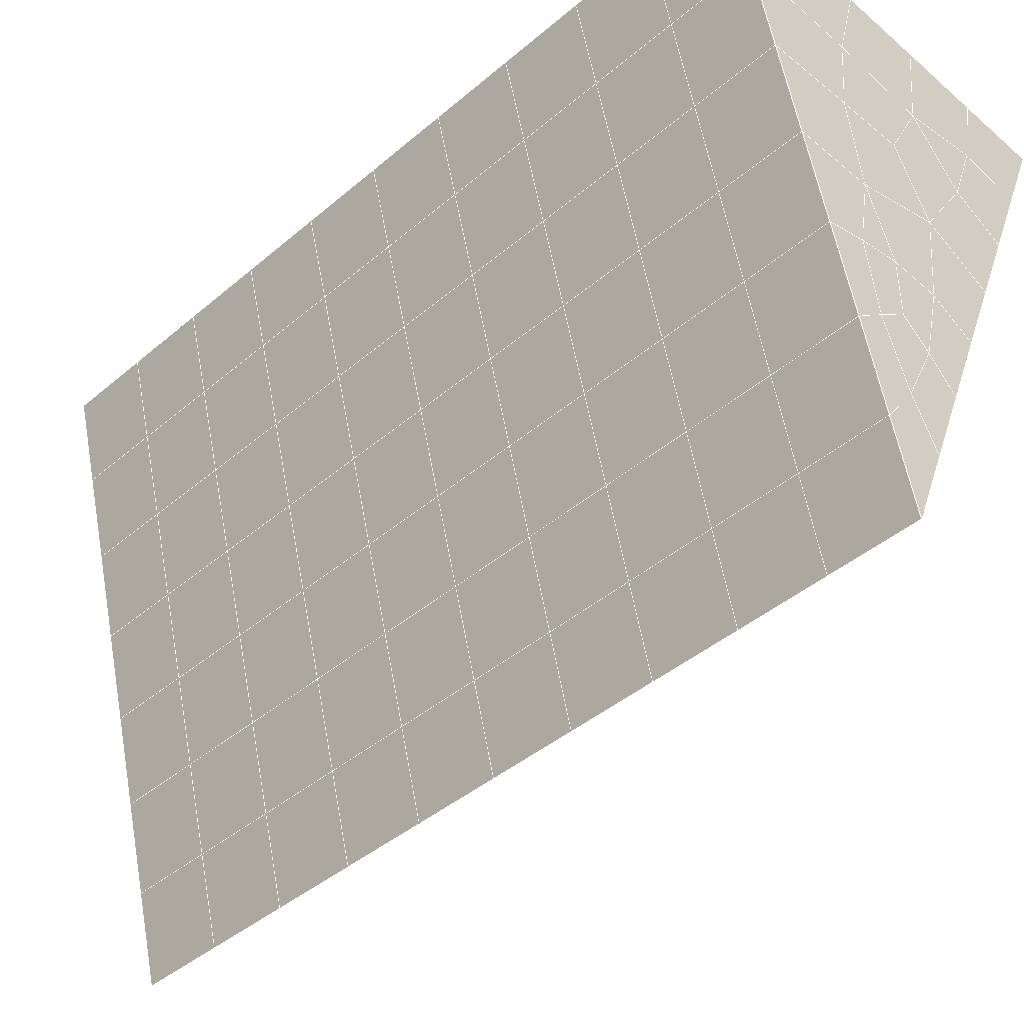
<metadata>
{"format":"obj","ext":"obj","renderer":"f3d","projection":"perspective","resolution":1024,"background":"white","views":[{"elev":-47.2,"azim":-44.4,"up":"+Y"}]}
</metadata>
<code>
v 49 11.76 20.7
v 51 11.76 20.7
v 50.89 9.815 20.57
v 49.04 9.502 20.54
v 49 11.6 22.9
v 51 11.6 22.9
v 49 11.45 25.09
v 51 11.45 25.09
v 49 11.3 27.29
v 51 11.3 27.29
v 49 11.14 29.48
v 51 11.14 29.48
v 49 10.99 31.68
v 51 10.99 31.68
v 49 10.84 33.87
v 51 10.84 33.87
v 49 10.68 36.06
v 51 10.68 36.06
v 49 10.53 38.26
v 51 10.53 38.26
v 49 10.38 40.45
v 51 10.38 40.45
v 49 10.22 42.65
v 51 10.22 42.65
v 48.58 8.061 42.5
v 50.89 7.897 42.49
v 48.54 6.074 42.36
v 50.12 6.162 42.37
v 49.04 3.865 42.2
v 51.12 4.542 42.25
v 49.84 2.197 42.09
v 51.02 2.18 42.09
v 49.96 0.7165 41.98
v 50.69 0.2068 41.95
v 49.26 0.1392 41.94
v 49.99 -1.465 41.83
v 48.57 -0.4649 41.9
v 49.29 -2.602 41.75
v 48.57 -0.3115 39.71
v 49.29 -2.449 39.56
v 48.57 -0.1577 37.51
v 49.29 -2.295 37.36
v 48.57 -0.004538 35.32
v 49.29 -2.142 35.17
v 48.57 0.149 33.12
v 49.29 -1.989 32.97
v 48.57 0.3024 30.93
v 49.29 -1.835 30.78
v 48.57 0.4561 28.73
v 49.29 -1.682 28.58
v 48.57 0.6094 26.54
v 49.29 -1.528 26.39
v 48.57 0.7629 24.34
v 49.29 -1.375 24.2
v 48.57 0.9164 22.15
v 49.29 -1.221 22
v 48.57 1.07 19.96
v 49.29 -1.068 19.81
v 50.01 1.442 19.98
v 50 -0.4463 19.85
v 51.43 1.07 19.96
v 50.71 -1.068 19.81
v 51.43 0.9165 22.15
v 50.71 -1.221 22
v 51.43 0.7628 24.34
v 50.71 -1.375 24.19
v 51.43 0.6094 26.54
v 50.71 -1.528 26.39
v 51.43 0.4559 28.73
v 50.71 -1.682 28.58
v 51.43 0.3027 30.93
v 50.71 -1.835 30.78
v 51.43 0.149 33.12
v 50.71 -1.988 32.97
v 51.43 -0.004396 35.32
v 50.71 -2.142 35.17
v 51.43 -0.1578 37.51
v 50.71 -2.296 37.36
v 51.43 -0.3115 39.71
v 50.71 -2.449 39.56
v 51.43 -0.4648 41.9
v 50.71 -2.602 41.75
v 52.14 1.673 42.05
v 52.14 1.826 39.86
v 52.14 1.98 37.66
v 52.14 2.133 35.47
v 52.14 2.286 33.27
v 52.14 2.44 31.08
v 52.14 2.594 28.88
v 52.14 2.747 26.69
v 52.14 2.901 24.49
v 52.14 3.054 22.3
v 52.14 3.207 20.1
v 50.04 4.067 20.16
v 47.86 3.207 20.1
v 47.86 3.054 22.3
v 47.86 2.901 24.49
v 47.86 2.747 26.69
v 47.86 2.594 28.88
v 47.86 2.44 31.08
v 47.86 2.287 33.27
v 47.86 2.133 35.47
v 47.86 1.98 37.66
v 47.86 1.826 39.86
v 47.86 1.673 42.05
v 48.84 1.975 42.07
v 50 -4.74 41.6
v 50 -4.587 39.41
v 50 -4.433 37.21
v 50 -4.279 35.02
v 50 -4.126 32.82
v 50 -3.973 30.63
v 50 -3.819 28.43
v 50 -3.666 26.24
v 50 -3.512 24.05
v 50 -3.359 21.85
v 50 -3.205 19.66
v 51.49 6.081 20.31
v 52.86 5.345 20.25
v 52.19 7.803 20.43
v 53.57 7.483 20.4
v 52.62 9.783 20.56
v 54.29 9.62 20.55
v 53 11.76 20.7
v 55 11.76 20.7
v 53 11.6 22.9
v 55 11.6 22.9
v 53 11.45 25.09
v 55 11.45 25.09
v 53 11.3 27.29
v 55 11.3 27.29
v 53 11.14 29.48
v 55 11.14 29.48
v 53 10.99 31.68
v 55 10.99 31.68
v 53 10.84 33.87
v 55 10.84 33.87
v 53 10.68 36.06
v 55 10.68 36.06
v 53 10.53 38.26
v 55 10.53 38.26
v 53 10.38 40.45
v 55 10.38 40.45
v 53 10.22 42.65
v 55 10.22 42.65
v 52.76 8.271 42.51
v 54.29 8.086 42.5
v 52.24 6.535 42.39
v 53.57 5.948 42.35
v 52.86 3.81 42.2
v 47.14 3.81 42.2
v 46.43 5.948 42.35
v 45.71 8.086 42.5
v 47 10.22 42.65
v 47 10.38 40.45
v 47 10.53 38.26
v 47 10.68 36.06
v 47 10.84 33.87
v 47 10.99 31.68
v 47 11.14 29.48
v 47 11.3 27.29
v 47 11.45 25.09
v 47 11.6 22.9
v 47 11.76 20.7
v 47.23 9.829 20.57
v 48.83 6.269 20.32
v 50.46 7.744 20.42
v 47.14 5.345 20.25
v 47.14 5.192 22.45
v 47.14 5.038 24.64
v 47.14 4.885 26.84
v 47.14 4.731 29.03
v 47.14 4.578 31.23
v 47.14 4.424 33.42
v 47.14 4.271 35.62
v 47.14 4.117 37.81
v 47.14 3.964 40.01
v 52.86 5.192 22.45
v 52.86 5.038 24.64
v 52.86 4.885 26.84
v 52.86 4.731 29.03
v 52.86 4.578 31.23
v 52.86 4.425 33.42
v 52.86 4.271 35.62
v 52.86 4.117 37.81
v 52.86 3.964 40.01
v 53.57 6.102 40.16
v 53.57 6.255 37.96
v 53.57 6.409 35.77
v 53.57 6.562 33.57
v 53.57 6.715 31.38
v 53.57 6.869 29.18
v 53.57 7.022 26.99
v 53.57 7.176 24.79
v 53.57 7.329 22.6
v 54.29 8.239 40.3
v 54.29 8.393 38.11
v 54.29 8.546 35.92
v 54.29 8.699 33.72
v 54.29 8.853 31.53
v 54.29 9.006 29.33
v 54.29 9.16 27.14
v 54.29 9.314 24.94
v 54.29 9.467 22.75
v 47.79 8.137 20.45
v 46.43 7.483 20.4
v 46.43 7.329 22.6
v 46.43 7.176 24.79
v 46.43 7.022 26.99
v 46.43 6.869 29.18
v 46.43 6.715 31.38
v 46.43 6.562 33.57
v 46.43 6.408 35.77
v 46.43 6.255 37.96
v 46.43 6.101 40.16
v 45.71 9.62 20.55
v 45.71 9.467 22.75
v 45.71 9.313 24.94
v 45.71 9.16 27.14
v 45.71 9.006 29.33
v 45.71 8.853 31.53
v 45.71 8.7 33.72
v 45.71 8.546 35.92
v 45.71 8.392 38.11
v 45.71 8.239 40.3
v 45 11.76 20.7
v 45 11.6 22.9
v 45 11.45 25.09
v 45 11.3 27.29
v 45 11.14 29.48
v 45 10.99 31.68
v 45 10.84 33.87
v 45 10.68 36.06
v 45 10.53 38.26
v 45 10.38 40.45
v 45 10.22 42.65
v 49.96 0.7165 41.98
v 49.84 2.197 42.09
v 49.04 3.865 42.2
v 47.14 3.81 42.2
v 47.14 3.964 40.01
v 47.86 1.826 39.86
v 48.57 -0.3115 39.71
v 49.29 -2.449 39.56
v 49.29 -2.602 41.75
v 50 -4.74 41.6
v 50.71 -2.602 41.75
v 50.71 -2.449 39.56
v 51.43 -0.3115 39.71
v 51.43 -0.4648 41.9
v 52.14 1.673 42.05
v 51.02 2.18 42.09
v 51.12 4.542 42.25
v 48.84 1.975 42.07
v 47.86 1.673 42.05
v 48.57 -0.4649 41.9
v 49.99 -1.465 41.83
v 50.69 0.2068 41.95
v 49.26 0.1392 41.94
v 48.57 -0.1577 37.51
v 47.86 1.98 37.66
v 47.14 4.117 37.81
v 46.43 6.255 37.96
v 46.43 6.101 40.16
v 46.43 5.948 42.35
v 48.54 6.074 42.36
v 52.24 6.535 42.39
v 50.89 7.897 42.49
v 50.12 6.162 42.37
v 52.86 3.81 42.2
v 52.14 1.826 39.86
v 51.43 -0.1578 37.51
v 50.71 -2.296 37.36
v 50 -4.587 39.41
v 45.71 8.086 42.5
v 45.71 8.239 40.3
v 45.71 8.392 38.11
v 45.71 8.546 35.92
v 46.43 6.408 35.77
v 47.14 4.271 35.62
v 47.86 2.133 35.47
v 52.76 8.271 42.51
v 53.57 5.948 42.35
v 53.57 6.102 40.16
v 52.86 3.964 40.01
v 52.86 4.117 37.81
v 52.14 1.98 37.66
v 52.14 2.133 35.47
v 51.43 -0.004396 35.32
v 51.43 0.149 33.12
v 50.71 -1.988 32.97
v 50.71 -2.142 35.17
v 50 -4.279 35.02
v 50 -4.433 37.21
v 49.29 -2.295 37.36
v 54.29 8.086 42.5
v 53 10.22 42.65
v 51 10.22 42.65
v 48.58 8.061 42.5
v 55 10.22 42.65
v 55 10.38 40.45
v 55 10.53 38.26
v 55 10.68 36.06
v 54.29 8.546 35.91
v 54.29 8.699 33.72
v 53.57 6.562 33.57
v 53.57 6.715 31.38
v 52.86 4.578 31.23
v 52.86 4.731 29.03
v 52.14 2.594 28.88
v 52.14 2.747 26.69
v 51.43 0.6094 26.54
v 51.43 0.7628 24.34
v 50.71 -1.375 24.19
v 50.71 -1.528 26.39
v 50 -3.666 26.24
v 50 -3.819 28.43
v 49.29 -1.682 28.58
v 49.29 -1.835 30.78
v 48.57 0.3024 30.93
v 48.57 0.149 33.12
v 47.86 2.287 33.27
v 48.57 -0.004538 35.32
v 49.29 -1.989 32.97
v 50 -3.973 30.63
v 50.71 -1.682 28.58
v 51.43 0.4559 28.73
v 52.14 2.44 31.08
v 52.86 4.425 33.42
v 53.57 6.409 35.77
v 54.29 8.393 38.11
v 53 10.53 38.26
v 53 10.38 40.45
v 54.29 8.239 40.3
v 53.57 6.255 37.96
v 52.86 4.271 35.62
v 52.14 2.286 33.27
v 51.43 0.3027 30.93
v 50.71 -1.835 30.78
v 50 -4.126 32.82
v 49.29 -2.142 35.17
v 51 10.38 40.45
v 49 10.22 42.65
v 45 10.22 42.65
v 45 10.38 40.45
v 45 10.53 38.26
v 45 10.68 36.06
v 45.71 8.7 33.72
v 46.43 6.562 33.57
v 47.14 4.424 33.42
v 47 10.38 40.45
v 49 10.38 40.45
v 51 10.53 38.26
v 53 10.68 36.06
v 55 10.84 33.87
v 54.29 8.853 31.53
v 53.57 6.869 29.18
v 52.86 4.885 26.84
v 52.14 2.901 24.49
v 51.43 0.9165 22.15
v 50.71 -1.221 22
v 50 -3.512 24.05
v 49.29 -1.528 26.39
v 48.57 0.4561 28.73
v 47.86 2.44 31.08
v 47.14 4.578 31.23
v 47.86 2.594 28.88
v 48.57 0.6094 26.54
v 49.29 -1.375 24.19
v 50 -3.359 21.85
v 50.71 -1.068 19.81
v 51.43 1.07 19.95
v 52.14 3.054 22.3
v 52.86 5.038 24.64
v 53.57 7.022 26.99
v 54.29 9.006 29.33
v 55 10.99 31.68
v 53 10.84 33.87
v 51 10.68 36.06
v 49 10.53 38.26
v 47 10.22 42.65
v 50 -3.205 19.66
v 49.29 -1.068 19.81
v 49.29 -1.221 22
v 48.57 0.9164 22.15
v 48.57 0.7629 24.34
v 47.86 2.901 24.49
v 47.86 2.747 26.69
v 47.14 4.885 26.84
v 47.14 4.731 29.03
v 46.43 6.869 29.18
v 46.43 6.715 31.38
v 50 -0.4463 19.85
v 50.01 1.442 19.98
v 52.14 3.207 20.1
v 52.86 5.192 22.45
v 53.57 7.176 24.79
v 54.29 9.16 27.14
v 55 11.14 29.48
v 53 10.99 31.68
v 51 10.84 33.87
v 49 10.68 36.06
v 47 10.53 38.26
v 47 10.68 36.06
v 45 10.84 33.87
v 45.71 8.853 31.53
v 48.57 1.07 19.96
v 47.86 3.054 22.3
v 47.14 5.038 24.64
v 46.43 7.022 26.99
v 45.71 9.006 29.33
v 45 10.99 31.68
v 47 10.84 33.87
v 49 10.84 33.87
v 47 10.99 31.68
v 45 11.14 29.48
v 45.71 9.16 27.14
v 46.43 7.176 24.79
v 47.14 5.192 22.45
v 47.86 3.207 20.1
v 50.04 4.067 20.16
v 52.86 5.345 20.25
v 53.57 7.329 22.6
v 54.29 9.314 24.94
v 55 11.3 27.29
v 53 11.14 29.48
v 51 10.99 31.68
v 49 10.99 31.68
v 47 11.14 29.48
v 45 11.3 27.29
v 45.71 9.313 24.94
v 46.43 7.329 22.6
v 47.14 5.345 20.25
v 51.49 6.081 20.3
v 53.57 7.483 20.4
v 54.29 9.467 22.75
v 55 11.45 25.09
v 53 11.3 27.29
v 51 11.14 29.48
v 49 11.14 29.48
v 47 11.3 27.29
v 45 11.45 25.09
v 45.71 9.467 22.75
v 46.43 7.483 20.4
v 48.83 6.269 20.32
v 55 11.76 20.7
v 53 11.76 20.7
v 52.62 9.783 20.56
v 50.89 9.815 20.57
v 50.46 7.744 20.42
v 52.19 7.803 20.43
v 54.29 9.62 20.55
v 55 11.6 22.9
v 53 11.6 22.9
v 53 11.45 25.09
v 51 11.45 25.09
v 49 11.45 25.09
v 47 11.45 25.09
v 45 11.6 22.9
v 45.71 9.62 20.55
v 47.79 8.137 20.45
v 51 11.3 27.29
v 49 11.3 27.29
v 51 11.6 22.9
v 51 11.76 20.7
v 49 11.6 22.9
v 47 11.6 22.9
v 45 11.76 20.7
v 47.23 9.829 20.57
v 49.04 9.502 20.54
v 49 11.76 20.7
v 47 11.76 20.7
f 1 2 3
f 1 3 4
f 5 6 2
f 5 2 1
f 7 8 6
f 7 6 5
f 9 10 8
f 9 8 7
f 11 12 10
f 11 10 9
f 13 14 12
f 13 12 11
f 15 16 14
f 15 14 13
f 17 18 16
f 17 16 15
f 19 20 18
f 19 18 17
f 21 22 20
f 21 20 19
f 23 24 22
f 23 22 21
f 25 26 24
f 25 24 23
f 27 28 26
f 27 26 25
f 29 30 28
f 29 28 27
f 31 32 30
f 31 30 29
f 33 34 32
f 33 32 31
f 35 36 34
f 35 34 33
f 37 38 36
f 37 36 35
f 39 40 38
f 39 38 37
f 41 42 40
f 41 40 39
f 43 44 42
f 43 42 41
f 45 46 44
f 45 44 43
f 47 48 46
f 47 46 45
f 49 50 48
f 49 48 47
f 51 52 50
f 51 50 49
f 53 54 52
f 53 52 51
f 55 56 54
f 55 54 53
f 57 58 56
f 57 56 55
f 59 60 58
f 59 58 57
f 61 62 60
f 61 60 59
f 63 64 62
f 63 62 61
f 65 66 64
f 65 64 63
f 67 68 66
f 67 66 65
f 69 70 68
f 69 68 67
f 71 72 70
f 71 70 69
f 73 74 72
f 73 72 71
f 75 76 74
f 75 74 73
f 77 78 76
f 77 76 75
f 79 80 78
f 79 78 77
f 81 82 80
f 81 80 79
f 34 36 82
f 34 82 81
f 81 83 32
f 81 32 34
f 79 84 83
f 79 83 81
f 77 85 84
f 77 84 79
f 75 86 85
f 75 85 77
f 73 87 86
f 73 86 75
f 71 88 87
f 71 87 73
f 69 89 88
f 69 88 71
f 67 90 89
f 67 89 69
f 65 91 90
f 65 90 67
f 63 92 91
f 63 91 65
f 61 93 92
f 61 92 63
f 59 94 93
f 59 93 61
f 57 95 94
f 57 94 59
f 55 96 95
f 55 95 57
f 53 97 96
f 53 96 55
f 51 98 97
f 51 97 53
f 49 99 98
f 49 98 51
f 47 100 99
f 47 99 49
f 45 101 100
f 45 100 47
f 43 102 101
f 43 101 45
f 41 103 102
f 41 102 43
f 39 104 103
f 39 103 41
f 37 105 104
f 37 104 39
f 35 106 105
f 35 105 37
f 33 31 106
f 33 106 35
f 107 82 36
f 107 36 38
f 108 80 82
f 108 82 107
f 109 78 80
f 109 80 108
f 110 76 78
f 110 78 109
f 111 74 76
f 111 76 110
f 112 72 74
f 112 74 111
f 113 70 72
f 113 72 112
f 114 68 70
f 114 70 113
f 115 66 68
f 115 68 114
f 116 64 66
f 116 66 115
f 117 62 64
f 117 64 116
f 58 60 62
f 58 62 117
f 116 56 58
f 116 58 117
f 115 54 56
f 115 56 116
f 114 52 54
f 114 54 115
f 113 50 52
f 113 52 114
f 112 48 50
f 112 50 113
f 111 46 48
f 111 48 112
f 110 44 46
f 110 46 111
f 109 42 44
f 109 44 110
f 108 40 42
f 108 42 109
f 107 38 40
f 107 40 108
f 118 119 93
f 118 93 94
f 120 121 119
f 120 119 118
f 122 123 121
f 122 121 120
f 124 125 123
f 124 123 122
f 126 127 125
f 126 125 124
f 128 129 127
f 128 127 126
f 130 131 129
f 130 129 128
f 132 133 131
f 132 131 130
f 134 135 133
f 134 133 132
f 136 137 135
f 136 135 134
f 138 139 137
f 138 137 136
f 140 141 139
f 140 139 138
f 142 143 141
f 142 141 140
f 144 145 143
f 144 143 142
f 146 147 145
f 146 145 144
f 148 149 147
f 148 147 146
f 30 150 149
f 30 149 148
f 32 83 150
f 32 150 30
f 29 151 105
f 29 105 106
f 27 152 151
f 27 151 29
f 25 153 152
f 25 152 27
f 23 154 153
f 23 153 25
f 21 155 154
f 21 154 23
f 19 156 155
f 19 155 21
f 17 157 156
f 17 156 19
f 15 158 157
f 15 157 17
f 13 159 158
f 13 158 15
f 11 160 159
f 11 159 13
f 9 161 160
f 9 160 11
f 7 162 161
f 7 161 9
f 5 163 162
f 5 162 7
f 1 164 163
f 1 163 5
f 4 165 164
f 4 164 1
f 94 166 167
f 94 167 118
f 95 168 166
f 95 166 94
f 96 169 168
f 96 168 95
f 97 170 169
f 97 169 96
f 98 171 170
f 98 170 97
f 99 172 171
f 99 171 98
f 100 173 172
f 100 172 99
f 101 174 173
f 101 173 100
f 102 175 174
f 102 174 101
f 103 176 175
f 103 175 102
f 104 177 176
f 104 176 103
f 105 151 177
f 105 177 104
f 178 92 93
f 178 93 119
f 179 91 92
f 179 92 178
f 180 90 91
f 180 91 179
f 181 89 90
f 181 90 180
f 182 88 89
f 182 89 181
f 183 87 88
f 183 88 182
f 184 86 87
f 184 87 183
f 185 85 86
f 185 86 184
f 186 84 85
f 186 85 185
f 150 83 84
f 150 84 186
f 186 187 149
f 186 149 150
f 185 188 187
f 185 187 186
f 184 189 188
f 184 188 185
f 183 190 189
f 183 189 184
f 182 191 190
f 182 190 183
f 181 192 191
f 181 191 182
f 180 193 192
f 180 192 181
f 179 194 193
f 179 193 180
f 178 195 194
f 178 194 179
f 119 121 195
f 119 195 178
f 187 196 147
f 187 147 149
f 188 197 196
f 188 196 187
f 189 198 197
f 189 197 188
f 190 199 198
f 190 198 189
f 191 200 199
f 191 199 190
f 192 201 200
f 192 200 191
f 193 202 201
f 193 201 192
f 194 203 202
f 194 202 193
f 195 204 203
f 195 203 194
f 121 123 204
f 121 204 195
f 196 143 145
f 196 145 147
f 197 141 143
f 197 143 196
f 198 139 141
f 198 141 197
f 199 137 139
f 199 139 198
f 200 135 137
f 200 137 199
f 201 133 135
f 201 135 200
f 202 131 133
f 202 133 201
f 203 129 131
f 203 131 202
f 204 127 129
f 204 129 203
f 123 125 127
f 123 127 204
f 166 205 4
f 166 4 167
f 168 206 205
f 168 205 166
f 169 207 206
f 169 206 168
f 170 208 207
f 170 207 169
f 171 209 208
f 171 208 170
f 172 210 209
f 172 209 171
f 173 211 210
f 173 210 172
f 174 212 211
f 174 211 173
f 175 213 212
f 175 212 174
f 176 214 213
f 176 213 175
f 177 215 214
f 177 214 176
f 151 152 215
f 151 215 177
f 144 24 26
f 144 26 146
f 142 22 24
f 142 24 144
f 140 20 22
f 140 22 142
f 138 18 20
f 138 20 140
f 136 16 18
f 136 18 138
f 134 14 16
f 134 16 136
f 132 12 14
f 132 14 134
f 130 10 12
f 130 12 132
f 128 8 10
f 128 10 130
f 126 6 8
f 126 8 128
f 124 2 6
f 124 6 126
f 122 3 2
f 122 2 124
f 120 167 3
f 120 3 122
f 206 216 165
f 206 165 205
f 207 217 216
f 207 216 206
f 208 218 217
f 208 217 207
f 209 219 218
f 209 218 208
f 210 220 219
f 210 219 209
f 211 221 220
f 211 220 210
f 212 222 221
f 212 221 211
f 213 223 222
f 213 222 212
f 214 224 223
f 214 223 213
f 215 225 224
f 215 224 214
f 152 153 225
f 152 225 215
f 216 226 164
f 216 164 165
f 217 227 226
f 217 226 216
f 218 228 227
f 218 227 217
f 219 229 228
f 219 228 218
f 220 230 229
f 220 229 219
f 221 231 230
f 221 230 220
f 222 232 231
f 222 231 221
f 223 233 232
f 223 232 222
f 224 234 233
f 224 233 223
f 225 235 234
f 225 234 224
f 153 236 235
f 153 235 225
f 227 163 164
f 227 164 226
f 228 162 163
f 228 163 227
f 229 161 162
f 229 162 228
f 230 160 161
f 230 161 229
f 231 159 160
f 231 160 230
f 232 158 159
f 232 159 231
f 233 157 158
f 233 158 232
f 234 156 157
f 234 157 233
f 235 155 156
f 235 156 234
f 236 154 155
f 236 155 235
f 28 30 148
f 28 148 26
f 167 4 3
f 4 205 165
f 120 118 167
f 154 236 153
f 148 146 26
f 31 29 106
l 237 238
l 238 239
l 239 240
l 240 241
l 241 242
l 242 243
l 243 244
l 244 245
l 245 246
l 246 247
l 247 248
l 248 249
l 249 250
l 250 251
l 251 252
l 252 253
l 253 239
l 239 254
l 254 255
l 255 256
l 256 245
l 245 257
l 257 247
l 247 250
l 250 258
l 258 252
l 252 238
l 238 254
l 254 259
l 259 237
l 237 258
l 258 257
l 257 259
l 259 256
l 256 243
l 243 260
l 260 261
l 261 262
l 262 263
l 263 264
l 264 265
l 265 266
l 266 239
l 253 267
l 267 268
l 268 269
l 269 253
l 253 270
l 270 251
l 251 271
l 271 249
l 249 272
l 272 273
l 273 248
l 248 274
l 274 246
l 240 265
l 265 275
l 275 276
l 276 277
l 277 278
l 278 279
l 279 280
l 280 281
l 281 261
l 261 242
l 242 255
l 255 240
l 268 282
l 282 267
l 267 283
l 283 284
l 284 285
l 285 286
l 286 287
l 287 288
l 288 289
l 289 290
l 290 291
l 291 292
l 292 293
l 293 294
l 294 295
l 295 244
l 244 274
l 274 294
l 294 273
l 273 292
l 292 289
l 289 272
l 272 287
l 287 271
l 271 285
l 285 270
l 270 283
l 283 296
l 296 282
l 282 297
l 297 298
l 298 268
l 268 299
l 299 266
l 266 269
l 300 301
l 301 302
l 302 303
l 303 304
l 304 305
l 305 306
l 306 307
l 307 308
l 308 309
l 309 310
l 310 311
l 311 312
l 312 313
l 313 314
l 314 315
l 315 316
l 316 317
l 317 318
l 318 319
l 319 320
l 320 321
l 321 322
l 322 281
l 281 323
l 323 321
l 321 324
l 324 319
l 319 325
l 325 317
l 317 326
l 326 315
l 315 312
l 312 327
l 327 310
l 310 328
l 328 308
l 308 329
l 329 306
l 306 330
l 330 304
l 304 331
l 331 302
l 302 332
l 332 333
l 333 297
l 297 300
l 300 296
l 296 334
l 334 331
l 331 335
l 335 330
l 330 336
l 336 329
l 329 337
l 337 328
l 328 338
l 338 327
l 327 326
l 326 339
l 339 325
l 325 340
l 340 324
l 324 341
l 341 323
l 323 260
l 260 295
l 295 341
l 341 293
l 293 340
l 340 291
l 291 339
l 339 338
l 338 290
l 290 337
l 337 288
l 288 336
l 336 286
l 286 335
l 335 284
l 284 334
l 334 301
l 301 333
l 333 342
l 342 298
l 298 343
l 343 299
l 299 275
l 275 344
l 344 345
l 345 346
l 346 347
l 347 278
l 278 348
l 348 349
l 349 350
l 350 280
l 280 262
l 262 241
l 241 264
l 264 276
l 276 345
l 345 351
l 351 352
l 352 342
l 342 353
l 353 332
l 332 354
l 354 303
l 303 355
l 355 305
l 305 356
l 356 307
l 307 357
l 357 309
l 309 358
l 358 311
l 311 359
l 359 313
l 313 360
l 360 361
l 361 314
l 314 362
l 362 316
l 316 363
l 363 318
l 318 364
l 364 320
l 320 365
l 365 322
l 322 350
l 350 366
l 366 365
l 365 367
l 367 364
l 364 368
l 368 363
l 363 369
l 369 362
l 362 370
l 370 361
l 361 371
l 371 372
l 372 360
l 360 373
l 373 359
l 359 374
l 374 358
l 358 375
l 375 357
l 357 376
l 376 356
l 356 377
l 377 355
l 355 378
l 378 354
l 354 379
l 379 353
l 353 380
l 380 352
l 352 343
l 343 381
l 381 275
l 382 383
l 383 384
l 384 385
l 385 386
l 386 387
l 387 388
l 388 389
l 389 390
l 390 391
l 391 392
l 392 366
l 366 390
l 390 367
l 367 388
l 388 368
l 368 386
l 386 369
l 369 384
l 384 370
l 370 382
l 382 371
l 371 393
l 393 394
l 394 372
l 372 395
l 395 373
l 373 396
l 396 374
l 374 397
l 397 375
l 375 398
l 398 376
l 376 399
l 399 377
l 377 400
l 400 378
l 378 401
l 401 379
l 379 402
l 402 380
l 380 403
l 403 404
l 404 347
l 347 405
l 405 348
l 348 406
l 406 392
l 392 349
l 349 279
l 279 263
l 263 277
l 277 346
l 346 403
l 403 351
l 351 381
l 381 344
l 393 383
l 383 407
l 407 385
l 385 408
l 408 387
l 387 409
l 409 389
l 389 410
l 410 391
l 391 411
l 411 406
l 406 412
l 412 405
l 405 413
l 413 404
l 404 402
l 402 414
l 414 413
l 413 415
l 415 412
l 412 416
l 416 411
l 411 417
l 417 410
l 410 418
l 418 409
l 409 419
l 419 408
l 408 420
l 420 407
l 407 394
l 394 421
l 421 395
l 395 422
l 422 396
l 396 423
l 423 397
l 397 424
l 424 398
l 398 425
l 425 399
l 399 426
l 426 400
l 400 427
l 427 401
l 401 414
l 414 428
l 428 415
l 415 429
l 429 416
l 416 430
l 430 417
l 417 431
l 431 418
l 418 432
l 432 419
l 419 433
l 433 420
l 420 421
l 421 434
l 434 422
l 422 435
l 435 423
l 423 436
l 436 424
l 424 437
l 437 425
l 425 438
l 438 426
l 426 439
l 439 427
l 427 428
l 428 440
l 440 429
l 429 441
l 441 430
l 430 442
l 442 431
l 431 443
l 443 432
l 432 444
l 444 433
l 433 445
l 445 421
l 446 447
l 447 448
l 448 449
l 449 450
l 450 451
l 451 448
l 448 452
l 452 446
l 446 453
l 453 454
l 454 455
l 455 456
l 456 457
l 457 458
l 458 442
l 442 459
l 459 443
l 443 460
l 460 444
l 444 461
l 461 445
l 445 450
l 450 434
l 434 451
l 451 435
l 435 452
l 452 436
l 436 453
l 453 437
l 437 455
l 455 438
l 438 462
l 462 463
l 463 440
l 440 439
l 439 462
l 462 456
l 456 464
l 464 454
l 454 447
l 447 465
l 465 464
l 464 466
l 466 457
l 457 463
l 463 441
l 441 458
l 458 467
l 467 459
l 459 468
l 468 460
l 460 469
l 469 461
l 461 470
l 470 471
l 471 465
l 465 449
l 449 470
l 470 469
l 469 472
l 472 467
l 467 466
l 466 471
l 471 472
l 472 468
l 470 450

</code>
